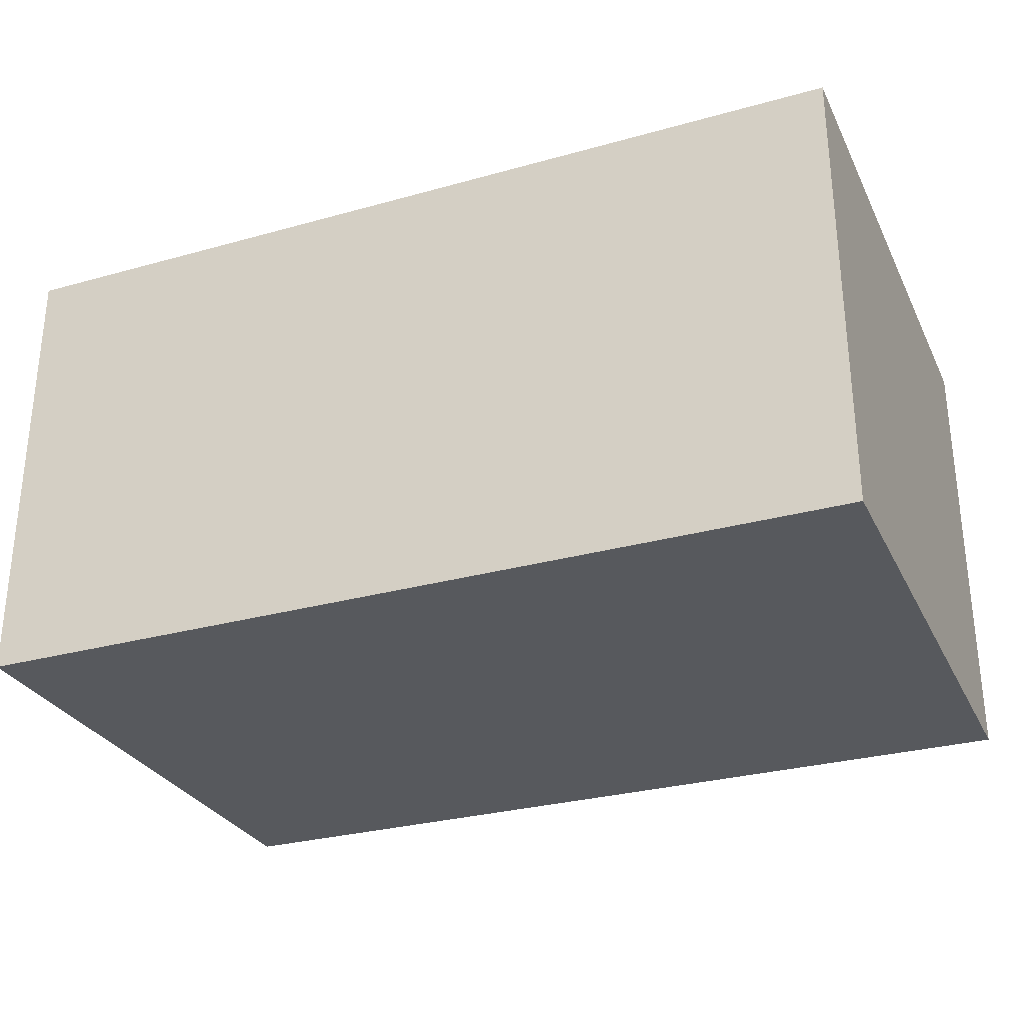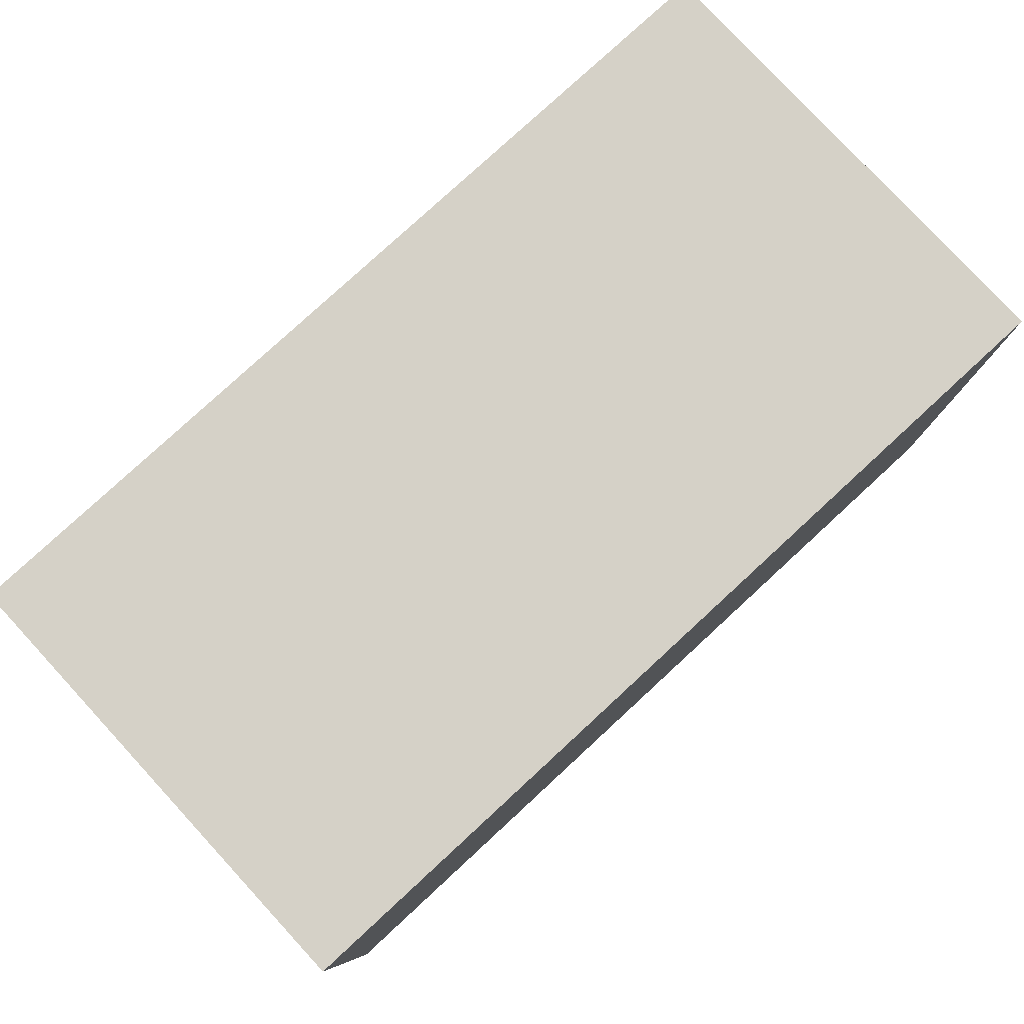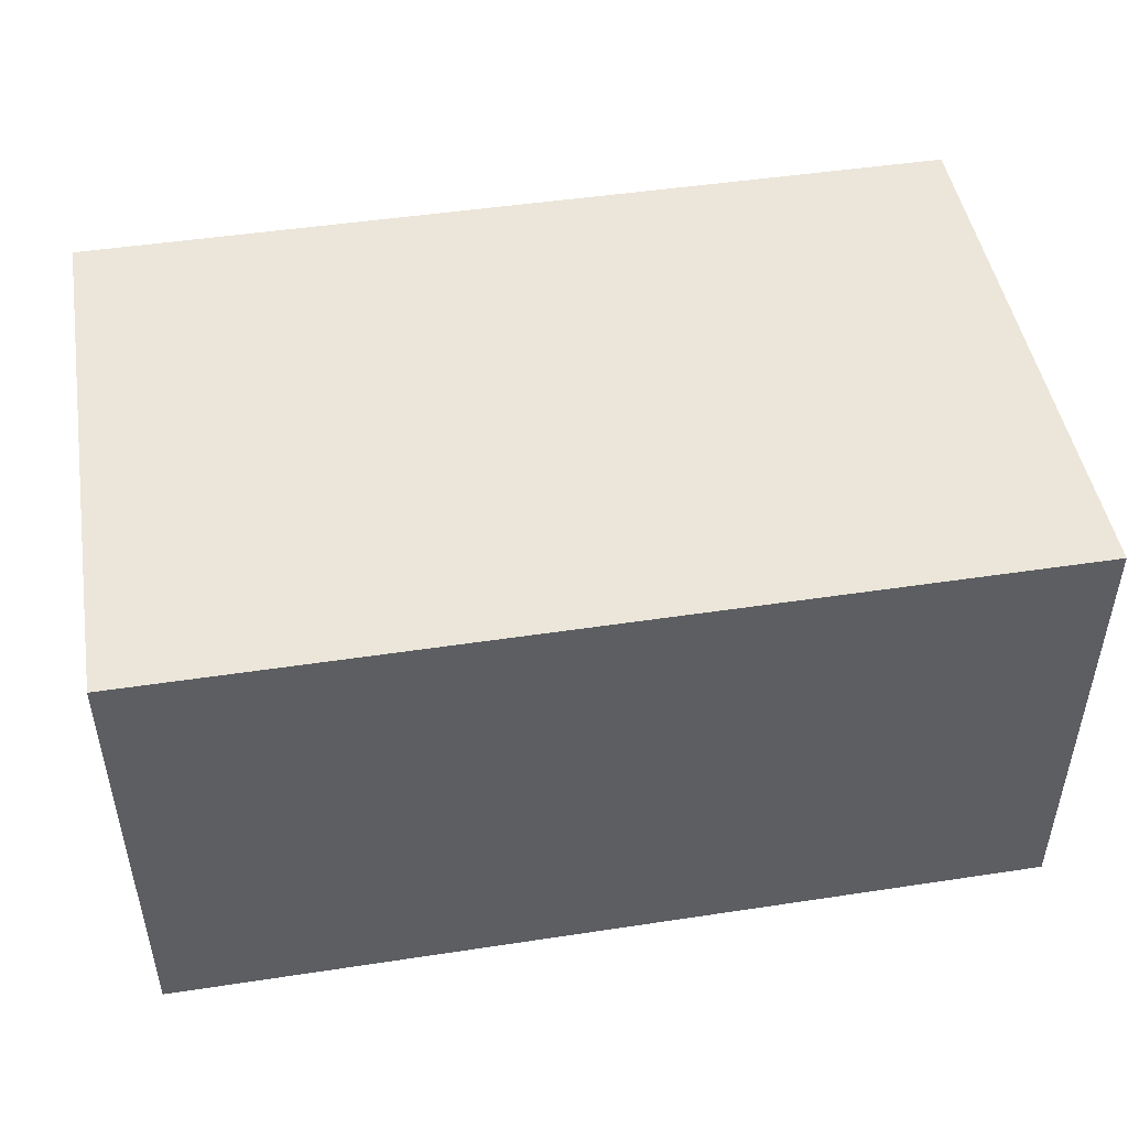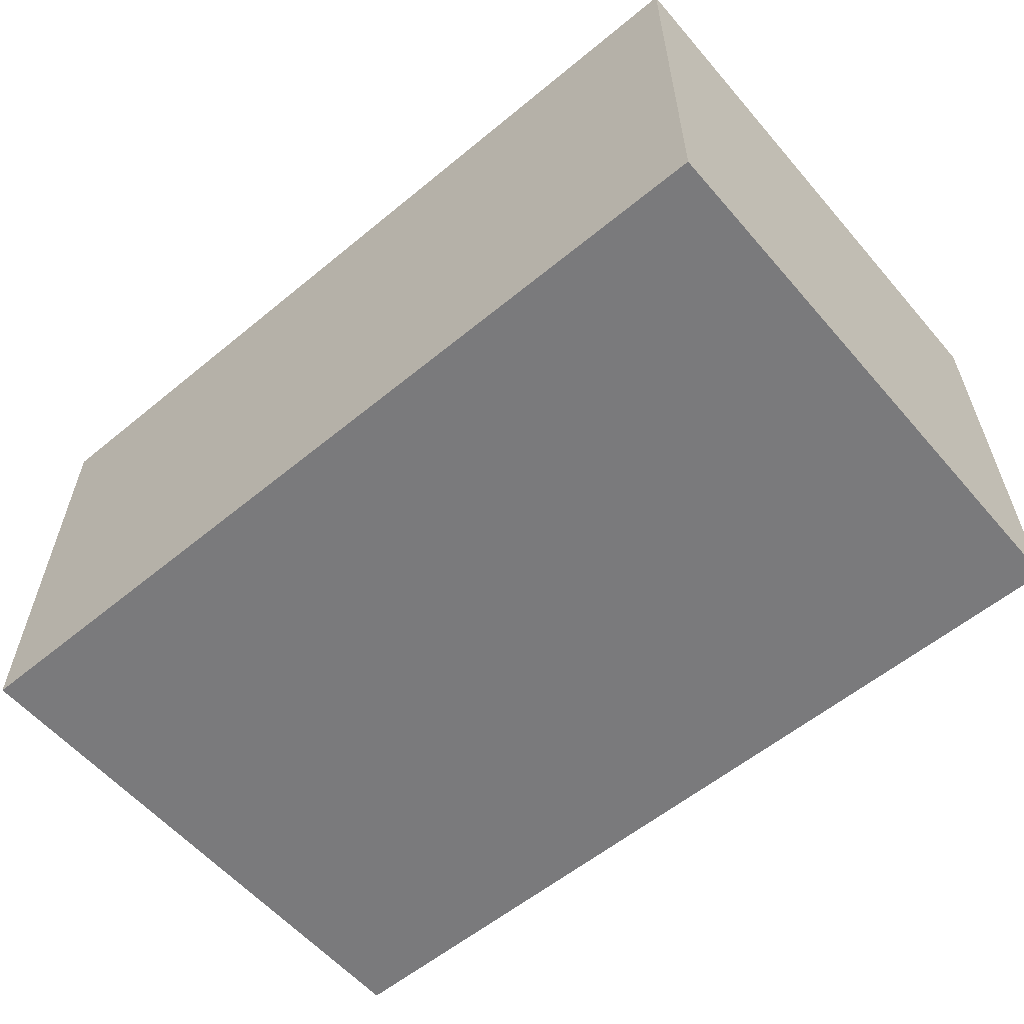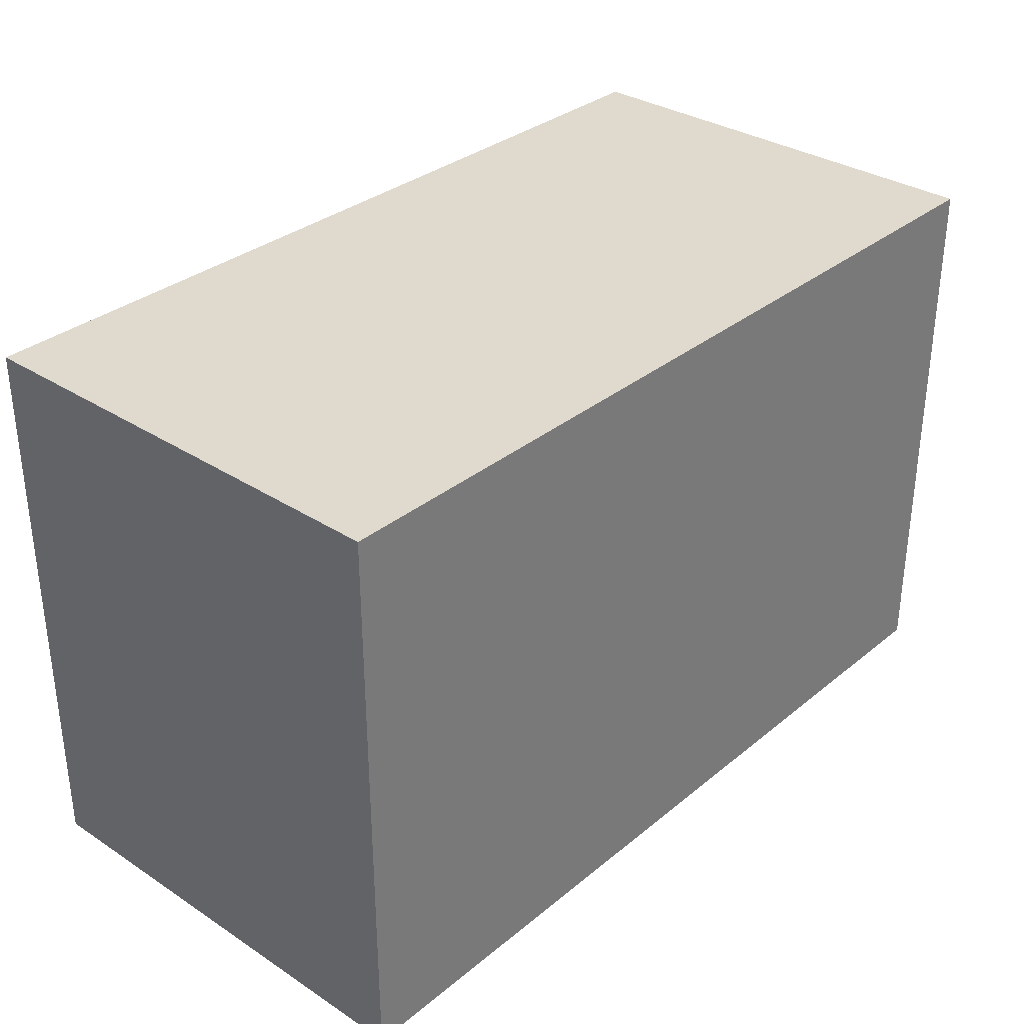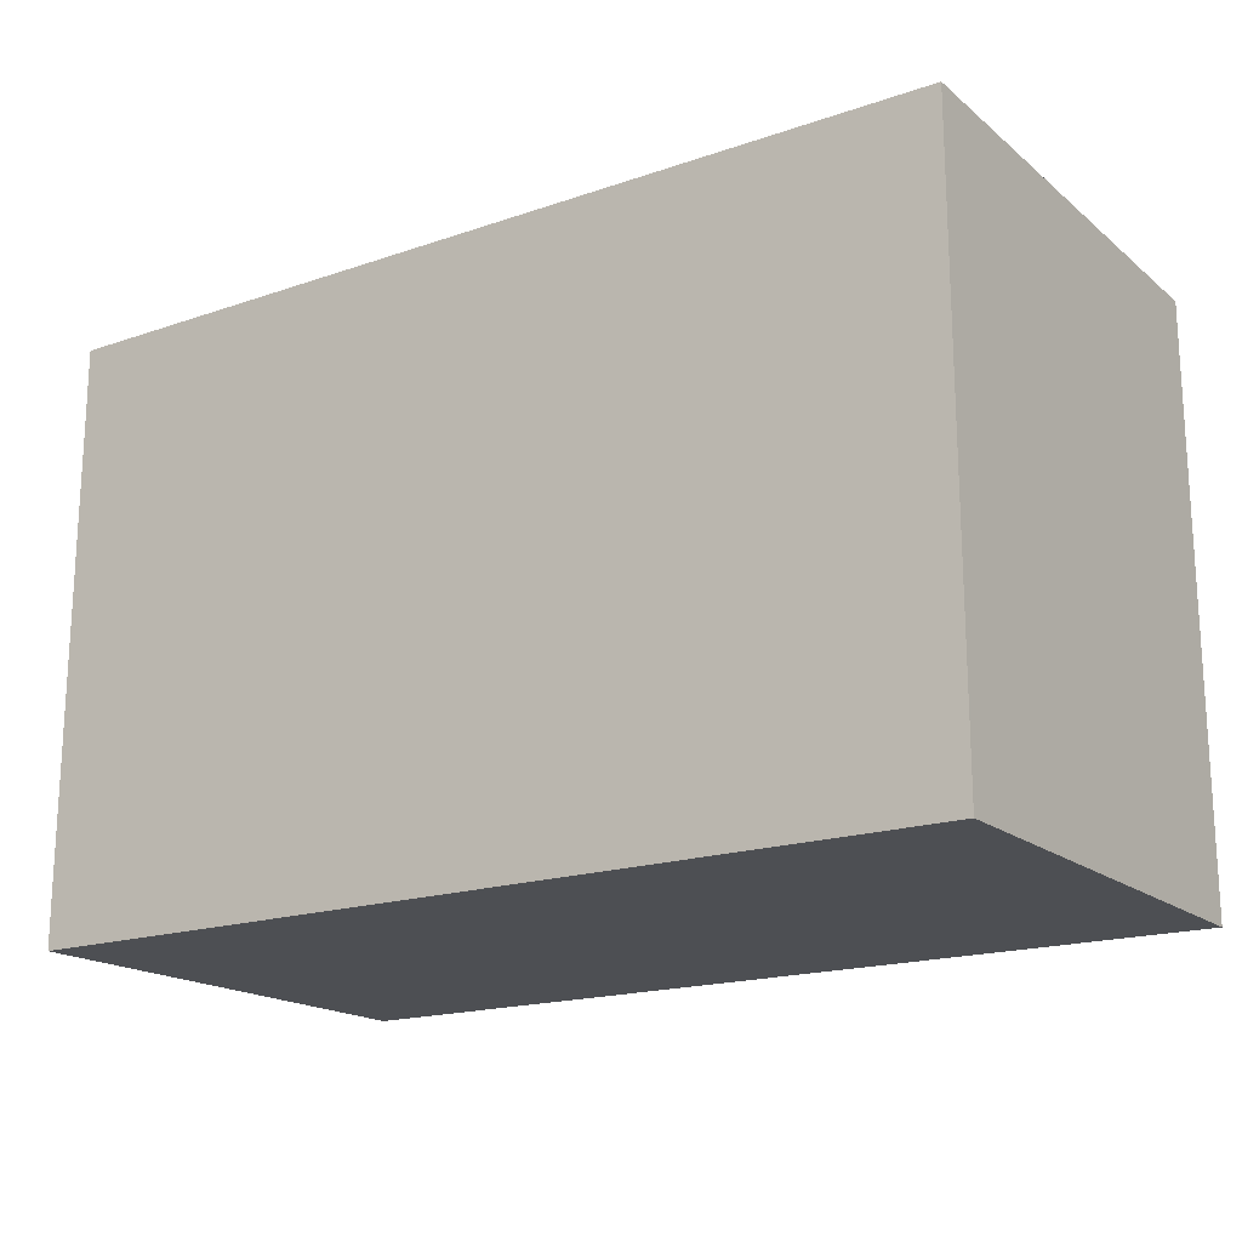
<metadata>
{"format":"obj","ext":"obj","renderer":"f3d","projection":"perspective","resolution":1024,"background":"white","views":[{"elev":-29.3,"azim":22.4,"up":"+Y"},{"elev":79.5,"azim":-42.7,"up":"+Z"},{"elev":47.5,"azim":-9.7,"up":"+Y"},{"elev":-58.2,"azim":40.4,"up":"+Y"},{"elev":32.8,"azim":-48.2,"up":"+Z"},{"elev":-18.0,"azim":-146.3,"up":"+Z"}]}
</metadata>
<code>
v -49.2 214 244.3
v -7 214 244.3
v -49.2 236 244.3
v -7 236 244.3
v -49.2 236 217.3
v -7 236 217.3
v -49.2 214 217.3
v -7 214 217.3
v -49.2 236 244.3
v -7 236 244.3
v -49.2 236 217.3
v -7 236 217.3
v -7 236 244.3
v -7 214 244.3
v -7 236 217.3
v -7 214 217.3
v -7 214 244.3
v -49.2 214 244.3
v -7 214 217.3
v -49.2 214 217.3
v -49.2 214 244.3
v -49.2 236 244.3
v -49.2 214 217.3
v -49.2 236 217.3
f 1 2 4 3
f 5 6 8 7
f 9 10 12 11
f 13 14 16 15
f 17 18 20 19
f 21 22 24 23

</code>
